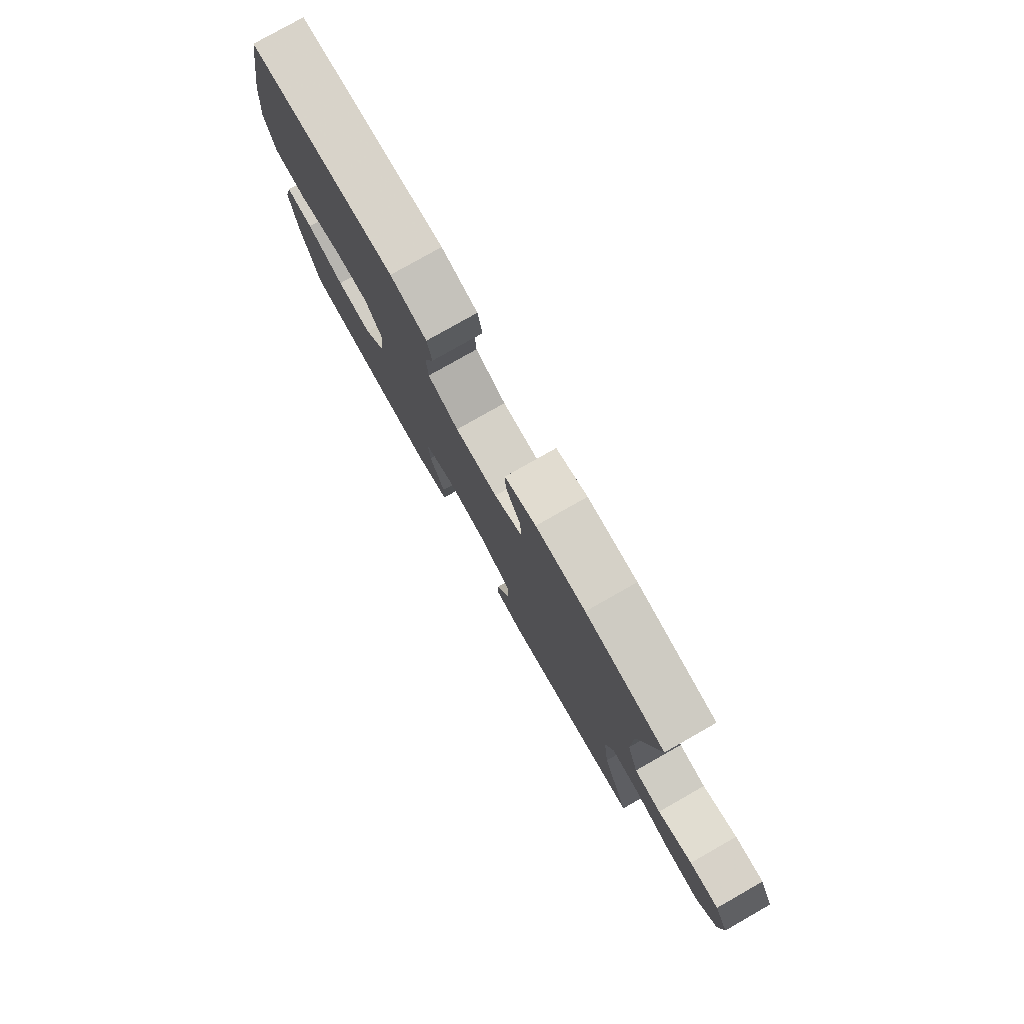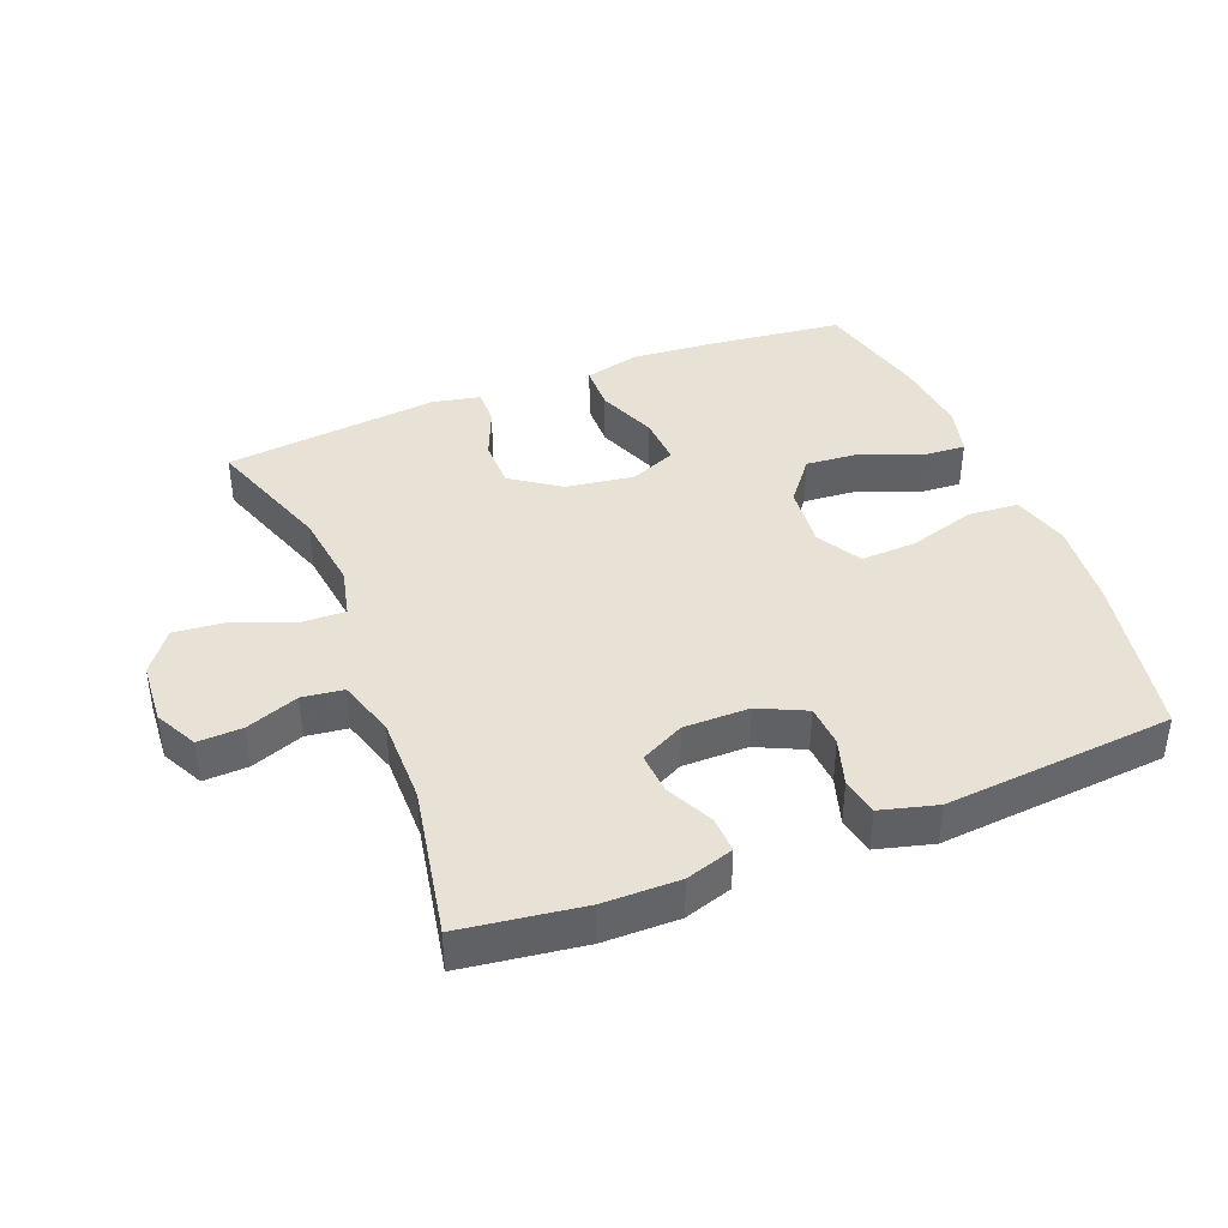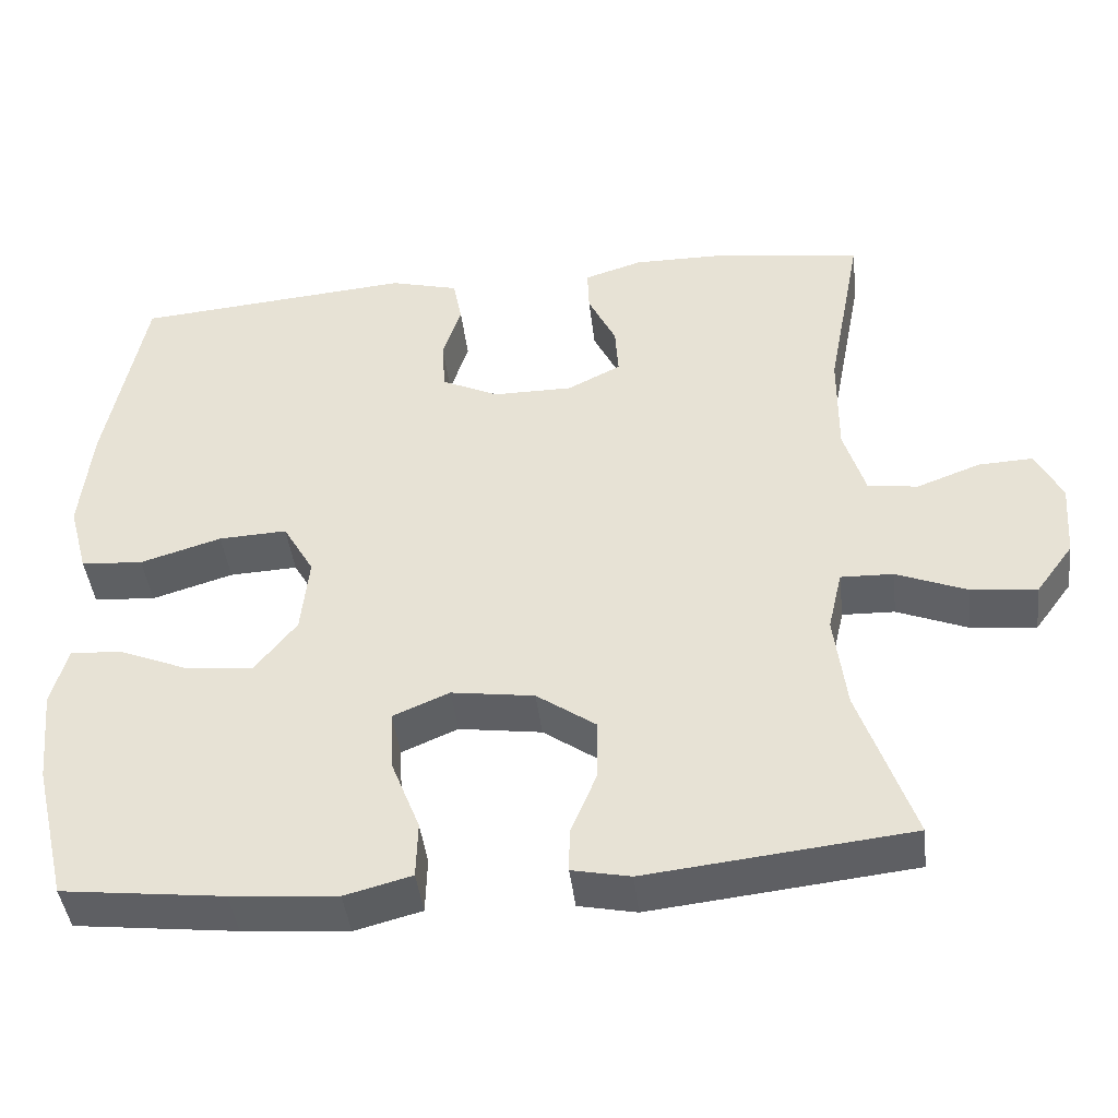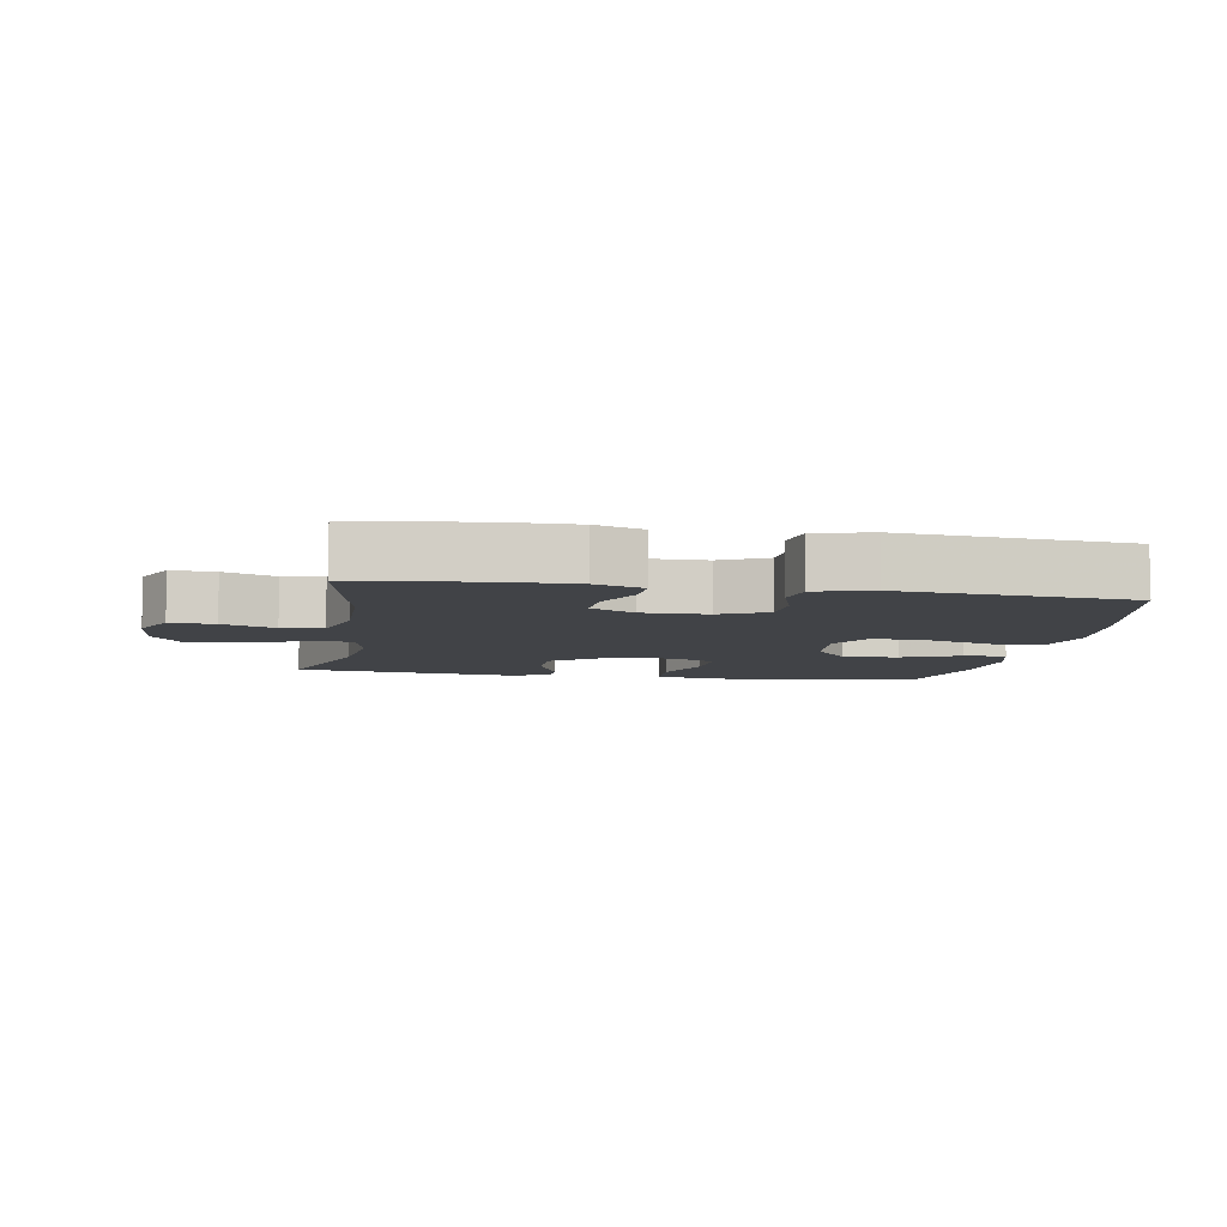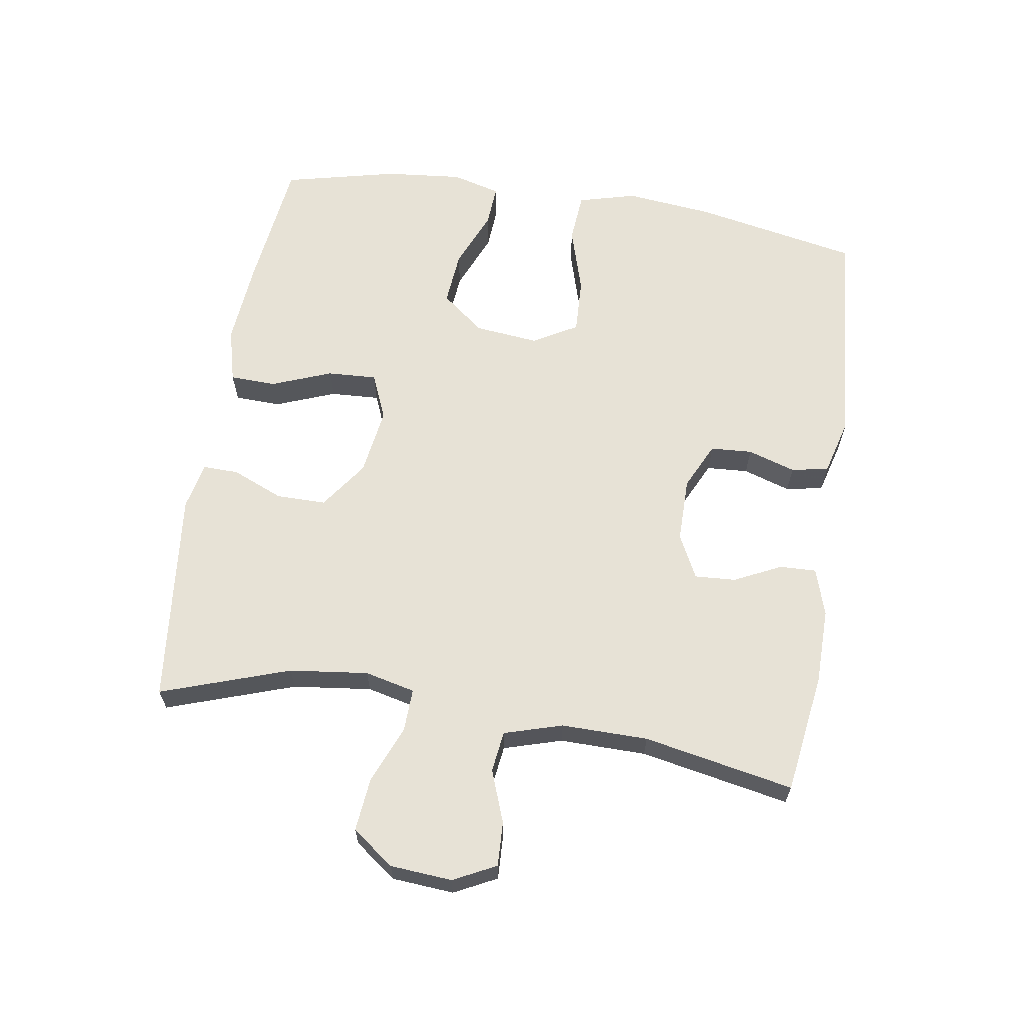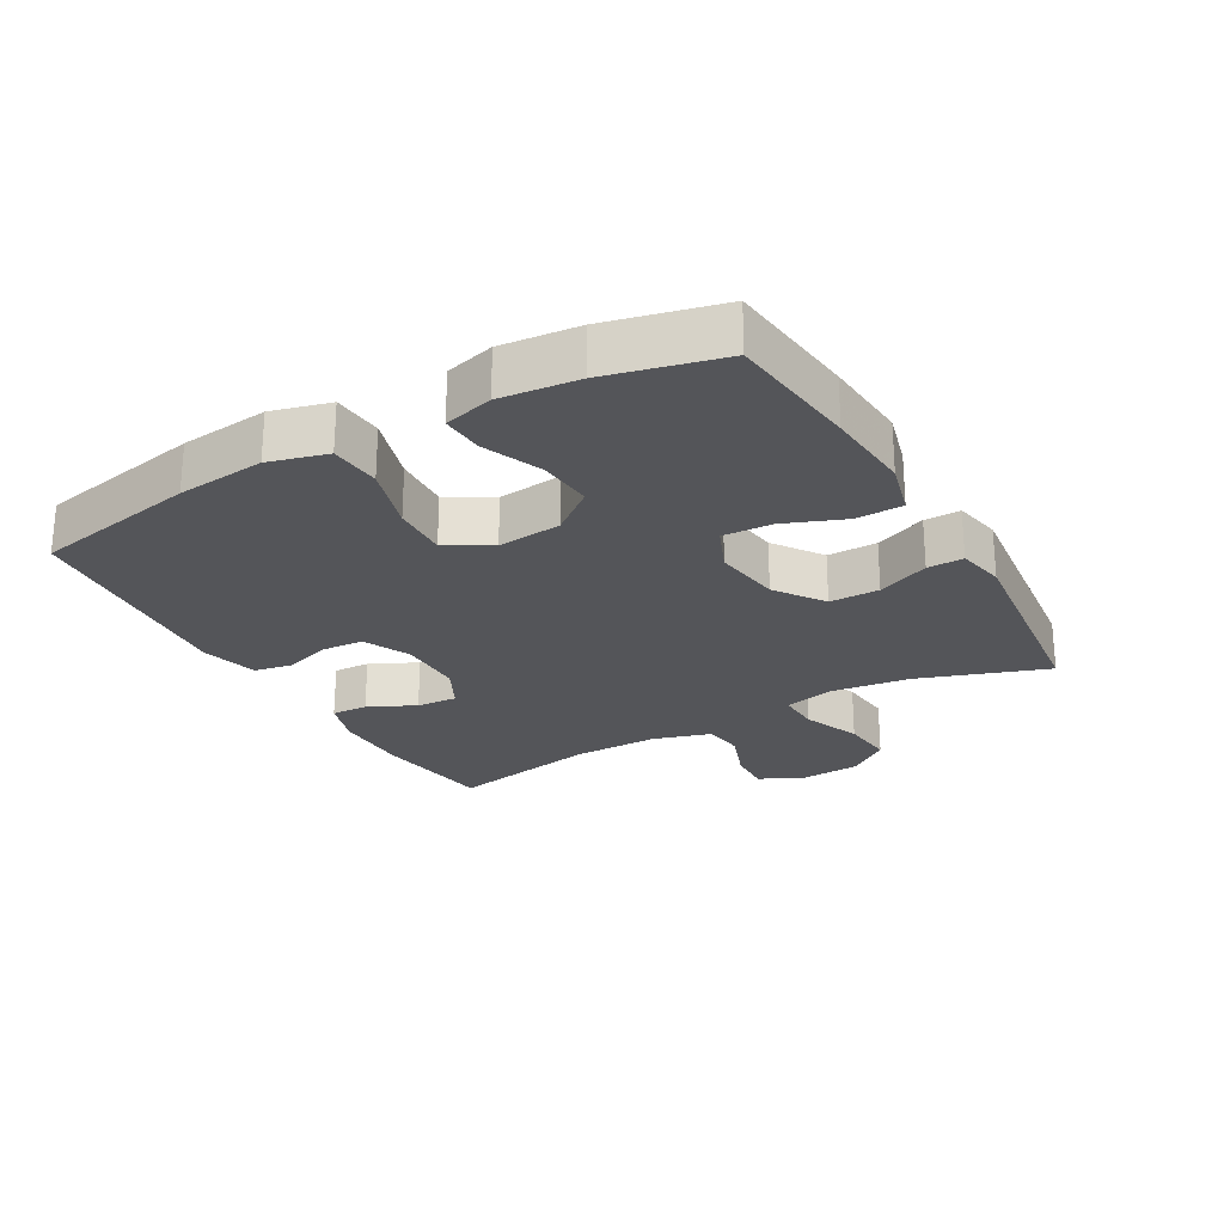
<metadata>
{"format":"obj","ext":"obj","renderer":"f3d","projection":"perspective","resolution":1024,"background":"white","views":[{"elev":79.0,"azim":-119.6,"up":"+Z"},{"elev":40.3,"azim":-21.7,"up":"+Y"},{"elev":-43.2,"azim":-173.3,"up":"+Z"},{"elev":-7.3,"azim":-9.6,"up":"+Y"},{"elev":63.5,"azim":-80.9,"up":"+Y"},{"elev":-24.7,"azim":119.6,"up":"+Y"}]}
</metadata>
<code>
v -0.5 0.07 0.5
v -0.315 0.07 0.526
v -0.199 0.07 0.527
v -0.126 0.07 0.504
v -0.128 0.07 0.448
v -0.163 0.07 0.376
v -0.167 0.07 0.313
v -0.1 0.07 0.279
v 0 0.07 0.279
v 0.072 0.07 0.313
v 0.076 0.07 0.377
v 0.053 0.07 0.45
v 0.064 0.07 0.507
v 0.15 0.07 0.53
v 0.5 0.07 0.5
v 0.549 0.07 0.248
v 0.563 0.07 0.113
v 0.539 0.07 0.024
v 0.461 0.07 0.018
v 0.359 0.07 0.049
v 0.273 0.07 0.053
v 0.234 0.07 -0.015
v 0.244 0.07 -0.113
v 0.296 0.07 -0.179
v 0.38 0.07 -0.172
v 0.469 0.07 -0.135
v 0.534 0.07 -0.131
v 0.554 0.07 -0.206
v 0.542 0.07 -0.325
v 0.5 0.07 -0.5
v 0.297 0.07 -0.524
v 0.164 0.07 -0.535
v 0.08 0.07 -0.513
v 0.078 0.07 -0.442
v 0.114 0.07 -0.35
v 0.118 0.07 -0.274
v 0.047 0.07 -0.244
v -0.057 0.07 -0.259
v -0.131 0.07 -0.311
v -0.131 0.07 -0.387
v -0.098 0.07 -0.466
v -0.097 0.07 -0.521
v -0.17 0.07 -0.536
v -0.5 0.07 -0.5
v -0.432 0.07 -0.303
v -0.417 0.07 -0.182
v -0.435 0.07 -0.105
v -0.501 0.07 -0.107
v -0.59 0.07 -0.143
v -0.672 0.07 -0.151
v -0.719 0.07 -0.087
v -0.726 0.07 0.008
v -0.693 0.07 0.073
v -0.625 0.07 0.07
v -0.545 0.07 0.04
v -0.482 0.07 0.048
v -0.455 0.07 0.137
v -0.456 0.07 0.27
v -0.5 0 0.5
v -0.315 0 0.526
v -0.199 0 0.527
v -0.126 0 0.504
v -0.128 0 0.448
v -0.163 0 0.376
v -0.167 0 0.313
v -0.1 0 0.279
v 0 0 0.279
v 0.072 0 0.313
v 0.076 0 0.377
v 0.053 0 0.45
v 0.064 0 0.507
v 0.15 0 0.53
v 0.5 0 0.5
v 0.549 0 0.248
v 0.563 0 0.113
v 0.539 0 0.024
v 0.461 0 0.018
v 0.359 0 0.049
v 0.273 0 0.053
v 0.234 0 -0.015
v 0.244 0 -0.113
v 0.296 0 -0.179
v 0.38 0 -0.172
v 0.469 0 -0.135
v 0.534 0 -0.131
v 0.554 0 -0.206
v 0.542 0 -0.325
v 0.5 0 -0.5
v 0.297 0 -0.524
v 0.164 0 -0.535
v 0.08 0 -0.513
v 0.078 0 -0.442
v 0.114 0 -0.35
v 0.118 0 -0.274
v 0.047 0 -0.244
v -0.057 0 -0.259
v -0.131 0 -0.311
v -0.131 0 -0.387
v -0.098 0 -0.466
v -0.097 0 -0.521
v -0.17 0 -0.536
v -0.5 0 -0.5
v -0.432 0 -0.303
v -0.417 0 -0.182
v -0.435 0 -0.105
v -0.501 0 -0.107
v -0.59 0 -0.143
v -0.672 0 -0.151
v -0.719 0 -0.087
v -0.726 0 0.008
v -0.693 0 0.073
v -0.625 0 0.07
v -0.545 0 0.04
v -0.482 0 0.048
v -0.455 0 0.137
v -0.456 0 0.27
f 53 54 55
f 52 53 55
f 51 52 55
f 50 51 55
f 49 50 55
f 48 49 55
f 47 48 55 56
f 43 44 45
f 42 43 45
f 41 42 45
f 40 41 45
f 39 40 45 46
f 38 39 46 47
f 33 34 35
f 32 33 35
f 31 32 35
f 30 31 35
f 29 30 35
f 28 29 35
f 27 28 35
f 26 27 35
f 25 26 35
f 24 25 35 36
f 23 24 36 37
f 18 19 20
f 17 18 20
f 16 17 20
f 15 16 20
f 14 15 20
f 13 14 20
f 12 13 20
f 11 12 20
f 10 11 20 21
f 9 10 21 22
f 4 5 6
f 3 4 6
f 2 3 6
f 1 2 6
f 58 1 6
f 57 58 6 7
f 47 56 57
f 38 47 57
f 37 38 57
f 23 37 57
f 22 23 57
f 9 22 57
f 8 9 57
f 7 8 57
f 113 112 111
f 113 111 110
f 113 110 109
f 113 109 108
f 113 108 107
f 113 107 106
f 114 113 106 105
f 103 102 101
f 103 101 100
f 103 100 99
f 103 99 98
f 104 103 98 97
f 105 104 97 96
f 93 92 91
f 93 91 90
f 93 90 89
f 93 89 88
f 93 88 87
f 93 87 86
f 93 86 85
f 93 85 84
f 93 84 83
f 94 93 83 82
f 95 94 82 81
f 78 77 76
f 78 76 75
f 78 75 74
f 78 74 73
f 78 73 72
f 78 72 71
f 78 71 70
f 78 70 69
f 79 78 69 68
f 80 79 68 67
f 64 63 62
f 64 62 61
f 64 61 60
f 64 60 59
f 64 59 116
f 65 64 116 115
f 115 114 105
f 115 105 96
f 115 96 95
f 115 95 81
f 115 81 80
f 115 80 67
f 115 67 66
f 115 66 65
f 1 59 60 2
f 2 60 61 3
f 3 61 62 4
f 4 62 63 5
f 5 63 64 6
f 6 64 65 7
f 7 65 66 8
f 8 66 67 9
f 9 67 68 10
f 10 68 69 11
f 11 69 70 12
f 12 70 71 13
f 13 71 72 14
f 14 72 73 15
f 15 73 74 16
f 16 74 75 17
f 17 75 76 18
f 18 76 77 19
f 19 77 78 20
f 20 78 79 21
f 21 79 80 22
f 22 80 81 23
f 23 81 82 24
f 24 82 83 25
f 25 83 84 26
f 26 84 85 27
f 27 85 86 28
f 28 86 87 29
f 29 87 88 30
f 30 88 89 31
f 31 89 90 32
f 32 90 91 33
f 33 91 92 34
f 34 92 93 35
f 35 93 94 36
f 36 94 95 37
f 37 95 96 38
f 38 96 97 39
f 39 97 98 40
f 40 98 99 41
f 41 99 100 42
f 42 100 101 43
f 43 101 102 44
f 44 102 103 45
f 45 103 104 46
f 46 104 105 47
f 47 105 106 48
f 48 106 107 49
f 49 107 108 50
f 50 108 109 51
f 51 109 110 52
f 52 110 111 53
f 53 111 112 54
f 54 112 113 55
f 55 113 114 56
f 56 114 115 57
f 57 115 116 58
f 58 116 59 1

</code>
